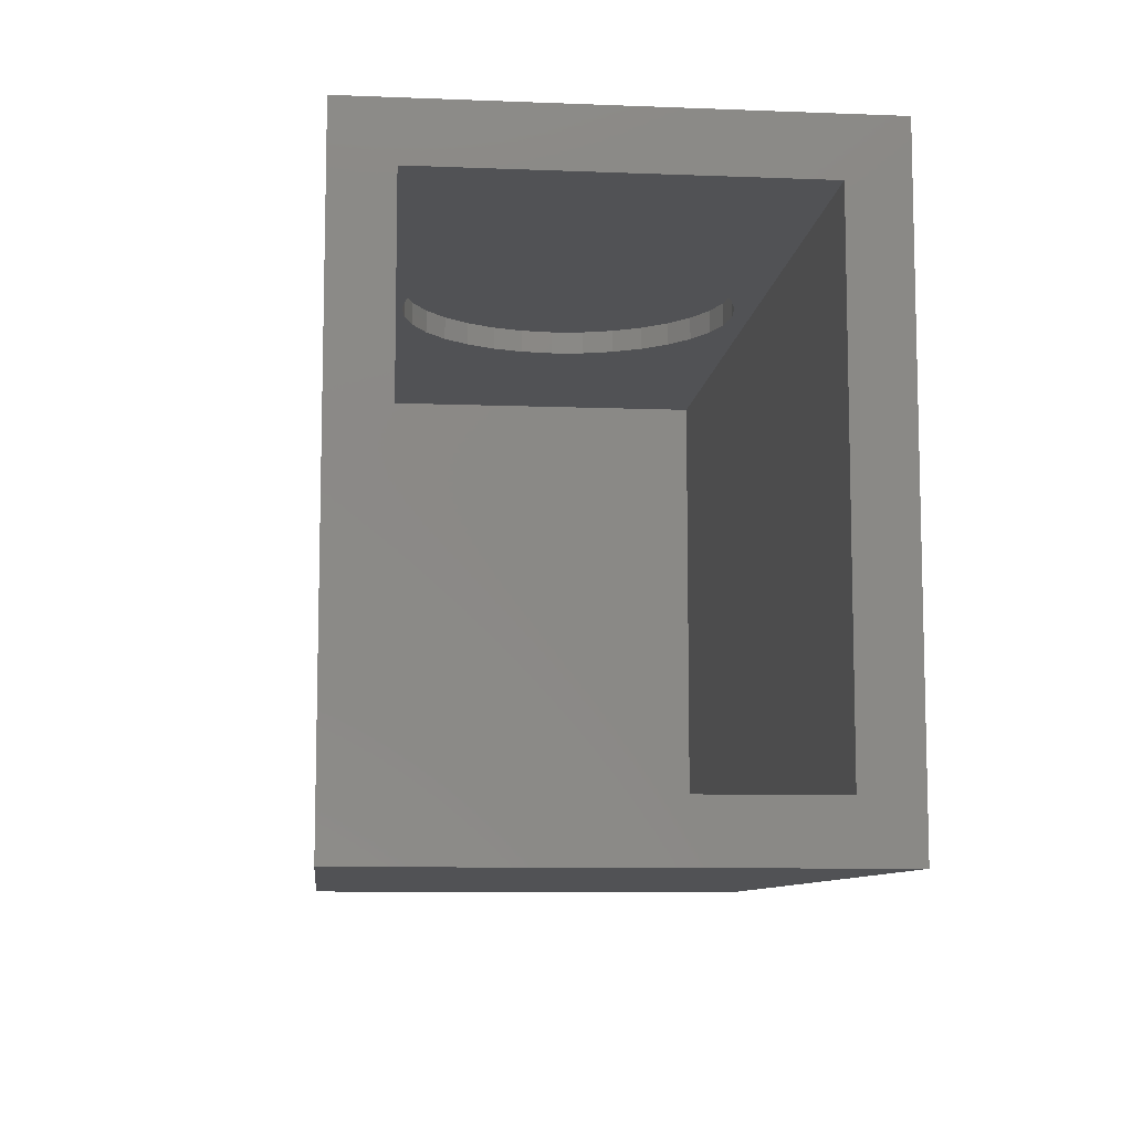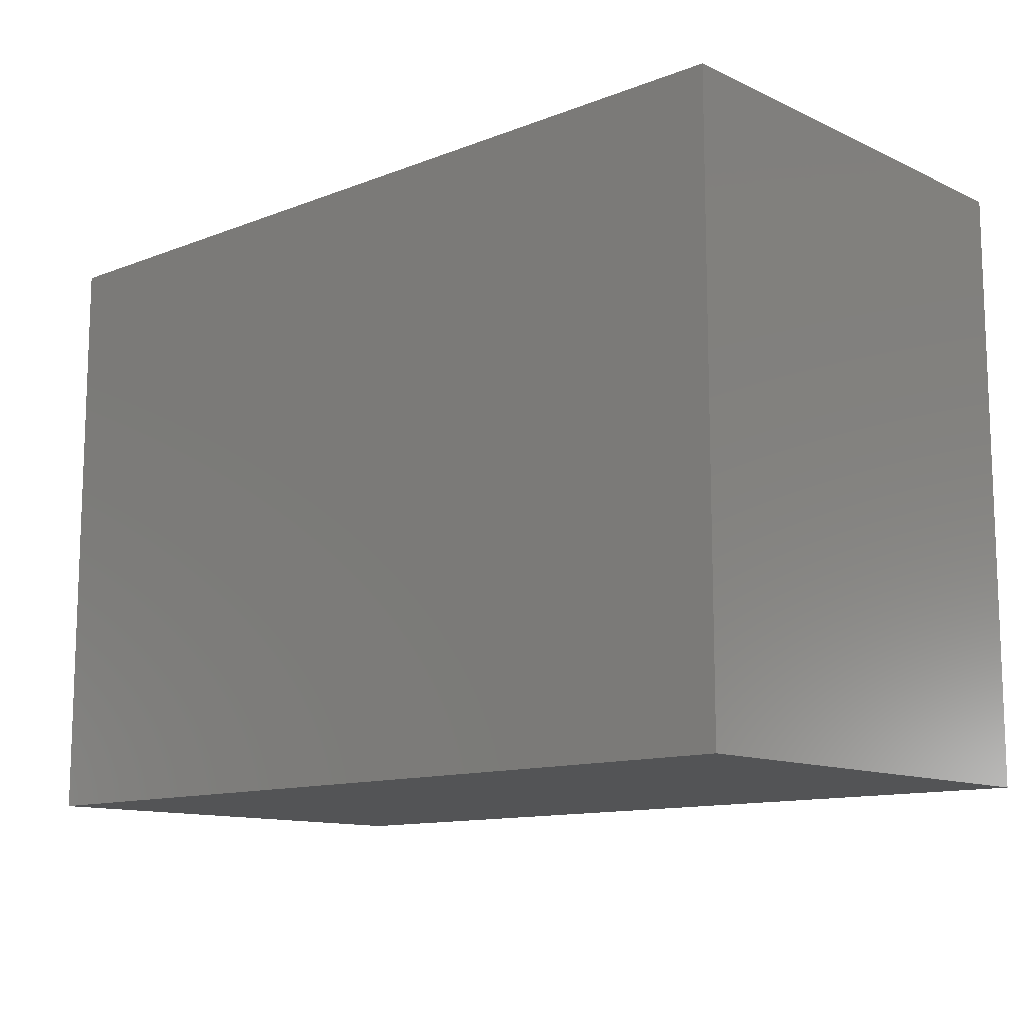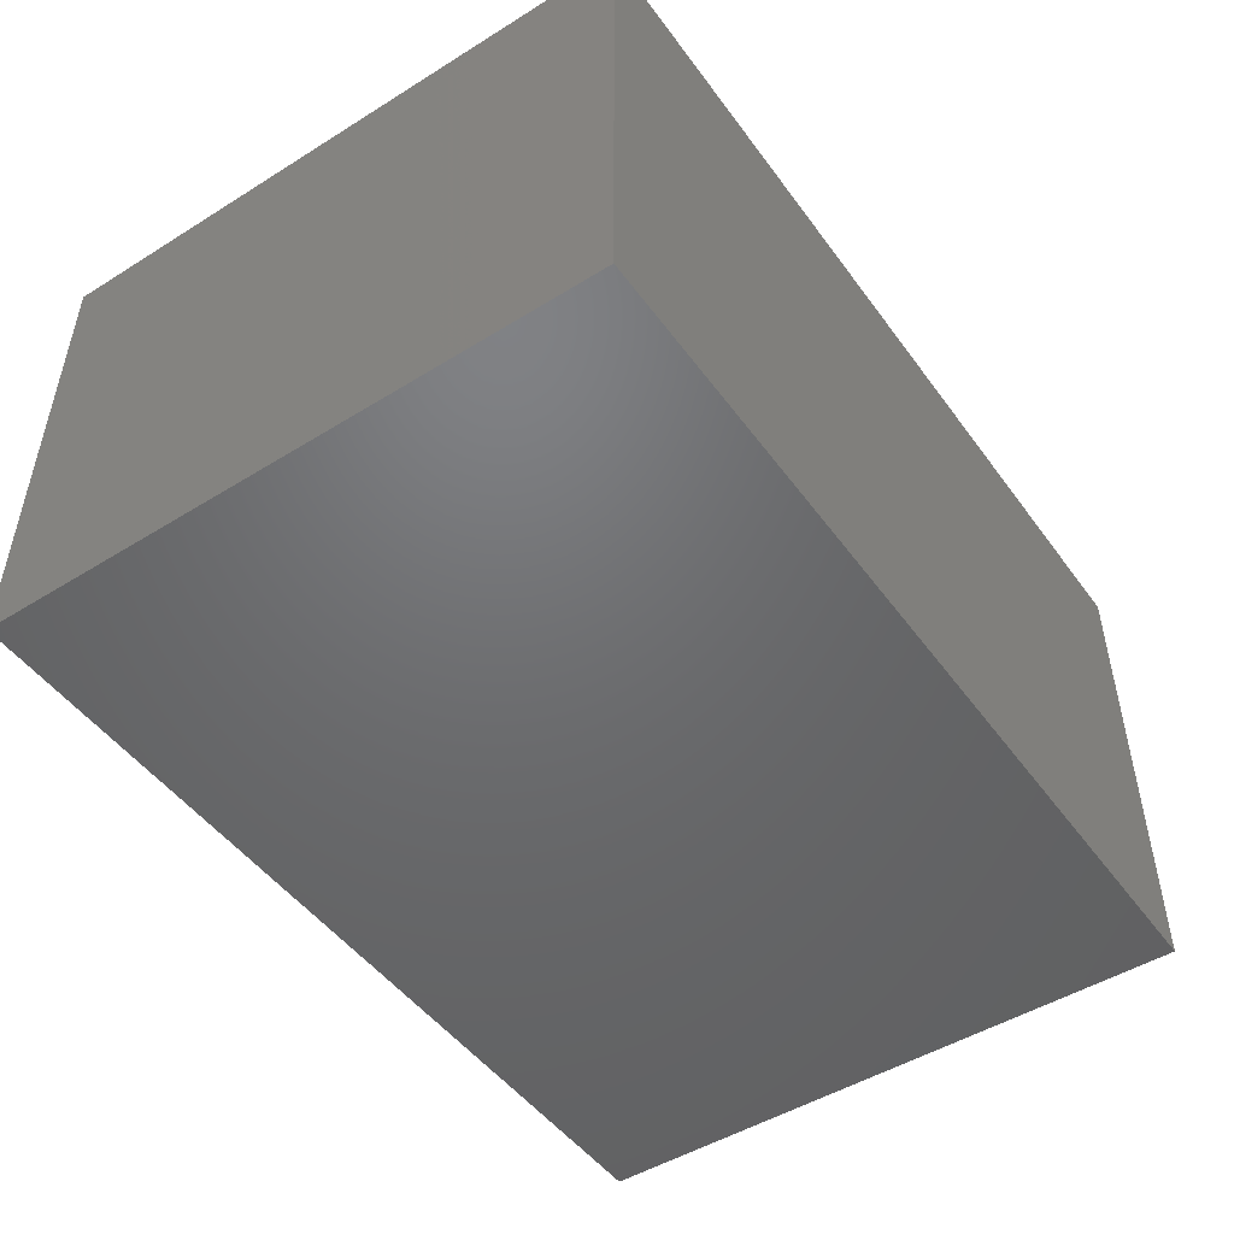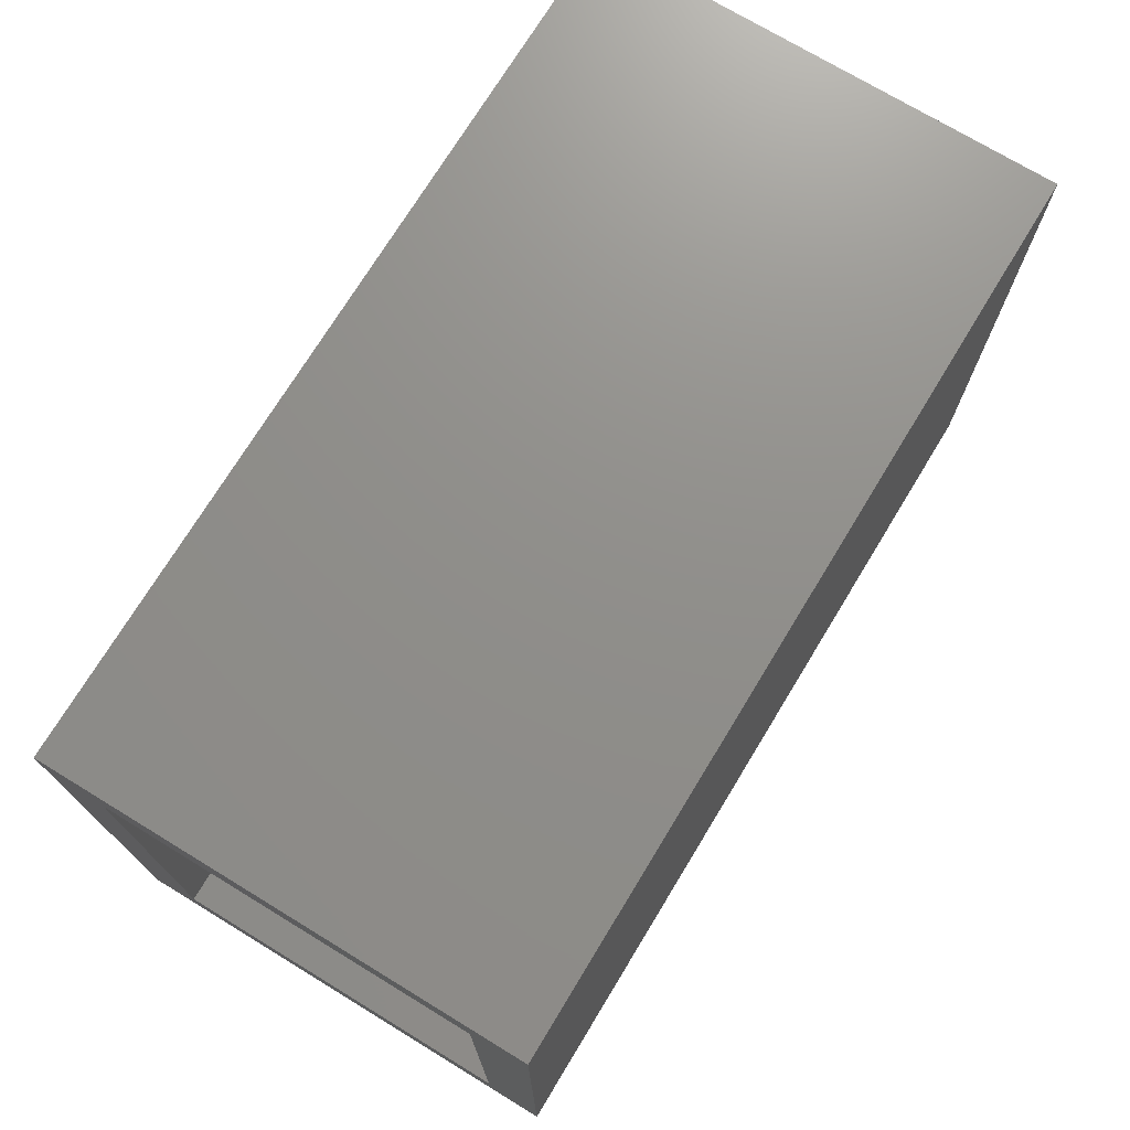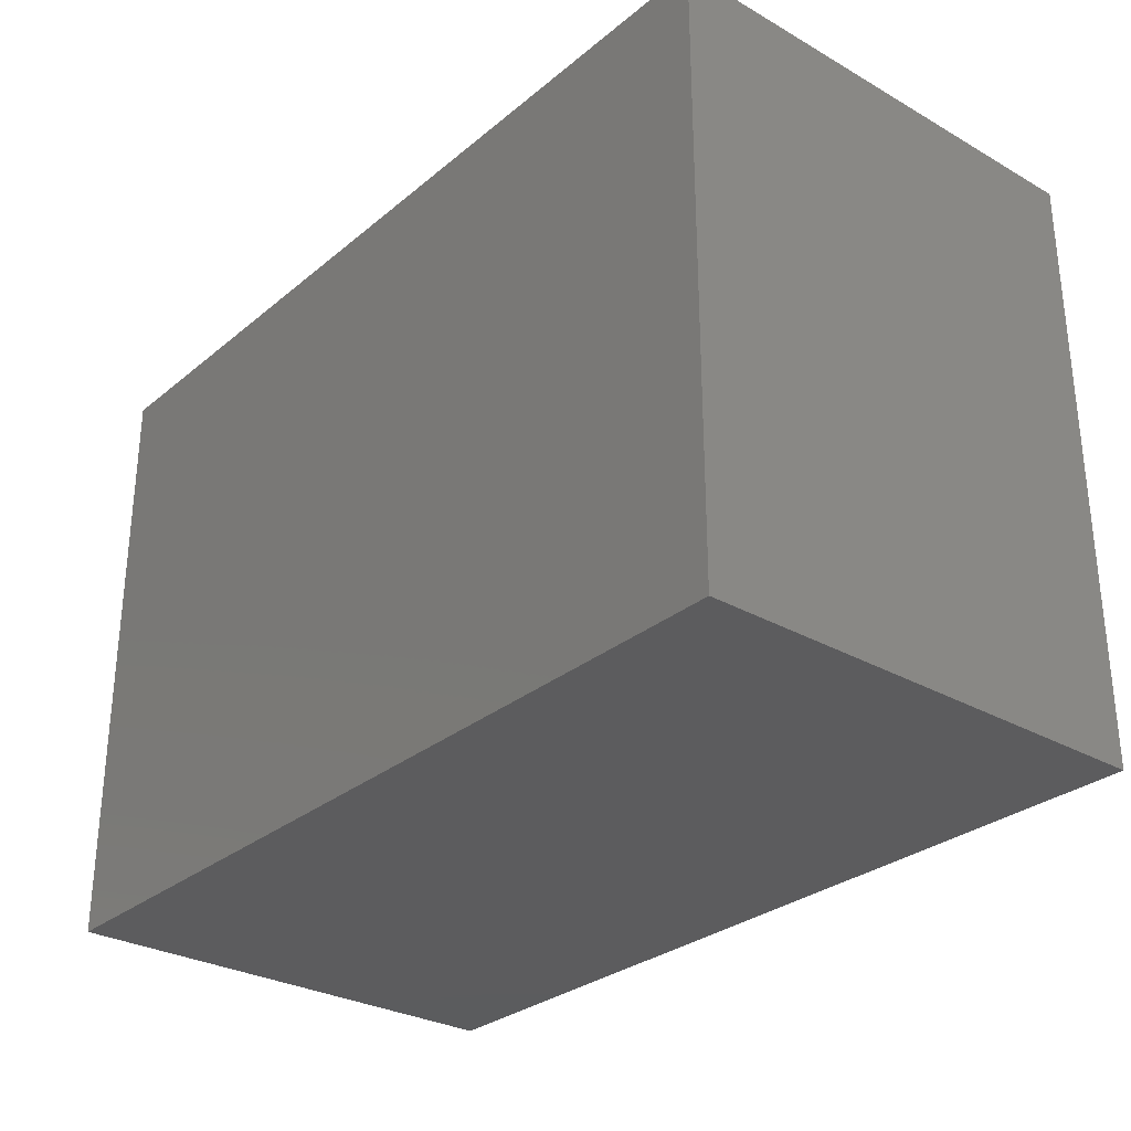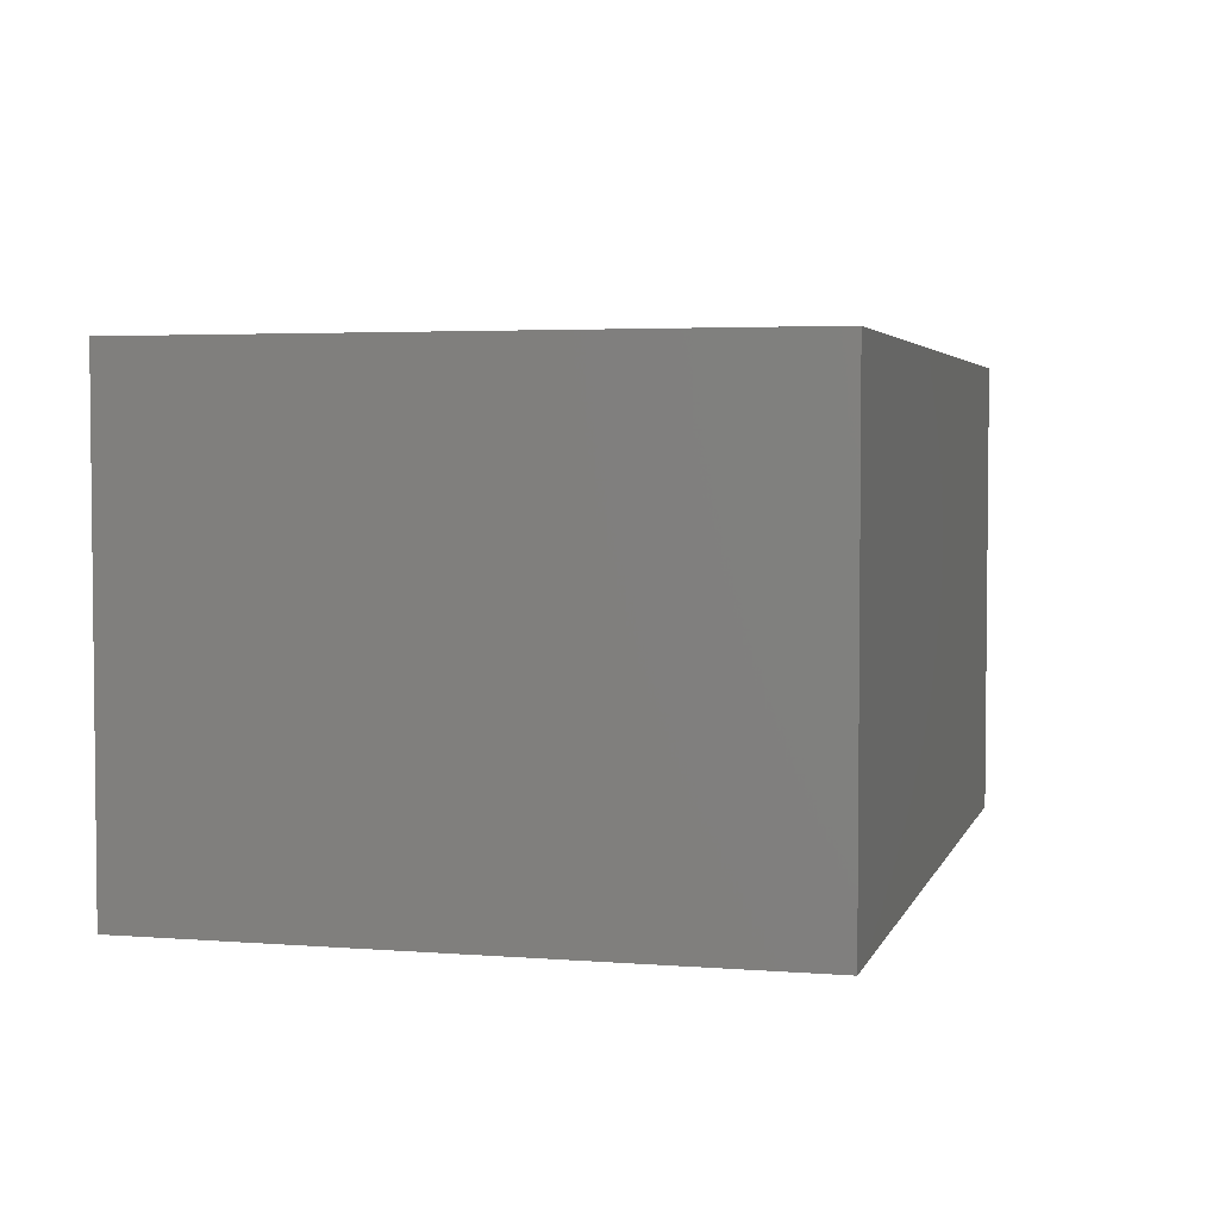
<metadata>
{"format":"stl","ext":"stl","renderer":"f3d","projection":"perspective","resolution":1024,"background":"white","views":[{"elev":-9.1,"azim":84.1,"up":"+Z"},{"elev":-12.0,"azim":-137.5,"up":"+Z"},{"elev":-48.8,"azim":-55.4,"up":"+Y"},{"elev":73.0,"azim":121.3,"up":"+Z"},{"elev":-29.5,"azim":-129.9,"up":"+Z"},{"elev":3.6,"azim":-75.3,"up":"+Y"}]}
</metadata>
<code>
# stl→obj: 144 verts, 284 faces
v 0.00625 0.225 0
v -0.03765 0.2207 0.03125
v -0.03765 0.2207 0
v -0.07985 0.2079 0.03125
v -0.07985 0.2079 0
v -0.1188 0.1871 0.03125
v -0.1188 0.1871 0
v -0.1528 0.1591 0.03125
v -0.1528 0.1591 0
v -0.1808 0.125 0.03125
v -0.1808 0.125 0
v -0.2016 0.0861 0.03125
v -0.2016 0.0861 0
v -0.2144 0.0439 0.03125
v -0.2144 0.0439 0
v -0.2188 2.274e-16 0.03125
v -0.2188 2.755e-17 0
v 0.00625 0.225 0.03125
v 0.05015 0.2207 0
v 0.05015 0.2207 0.03125
v 0.09235 0.2079 0
v 0.09235 0.2079 0.03125
v 0.1313 0.1871 0
v 0.1313 0.1871 0.03125
v 0.1653 0.1591 0
v 0.1653 0.1591 0.03125
v 0.1933 0.125 0
v 0.1933 0.125 0.03125
v 0.2141 0.0861 0
v 0.2141 0.0861 0.03125
v 0.2269 0.0439 0
v 0.2269 0.0439 0.03125
v 0.2313 0 0
v 0.2313 0 0.03125
v 0.00625 0.225 0.7188
v -0.03765 0.2207 0.75
v -0.03765 0.2207 0.7188
v -0.07985 0.2079 0.75
v -0.07985 0.2079 0.7188
v -0.1188 0.1871 0.75
v -0.1188 0.1871 0.7188
v -0.1528 0.1591 0.75
v -0.1528 0.1591 0.7188
v -0.1808 0.125 0.75
v -0.1808 0.125 0.7188
v -0.2016 0.0861 0.75
v -0.2016 0.0861 0.7188
v -0.2144 0.0439 0.75
v -0.2144 0.0439 0.7188
v -0.2188 2.755e-17 0.75
v -0.2188 2.274e-16 0.7188
v 0.00625 0.225 0.75
v 0.05015 0.2207 0.7188
v 0.05015 0.2207 0.75
v 0.09235 0.2079 0.7188
v 0.09235 0.2079 0.75
v 0.1313 0.1871 0.7188
v 0.1313 0.1871 0.75
v 0.1653 0.1591 0.7188
v 0.1653 0.1591 0.75
v 0.1933 0.125 0.7188
v 0.1933 0.125 0.75
v 0.2141 0.0861 0.7188
v 0.2141 0.0861 0.75
v 0.2269 0.0439 0.7188
v 0.2269 0.0439 0.75
v 0.2313 0 0.7188
v 0.2313 0 0.75
v 0.00625 -0.225 0
v 0.05015 -0.2207 0.03125
v 0.05015 -0.2207 0
v 0.09235 -0.2079 0.03125
v 0.09235 -0.2079 0
v 0.1313 -0.1871 0.03125
v 0.1313 -0.1871 0
v 0.1653 -0.1591 0.03125
v 0.1653 -0.1591 0
v 0.1933 -0.125 0.03125
v 0.1933 -0.125 0
v 0.2141 -0.0861 0.03125
v 0.2141 -0.0861 0
v 0.2269 -0.0439 0.03125
v 0.2269 -0.0439 0
v 0.00625 -0.225 0.03125
v -0.03765 -0.2207 0
v -0.03765 -0.2207 0.03125
v -0.07985 -0.2079 0
v -0.07985 -0.2079 0.03125
v -0.1188 -0.1871 0
v -0.1188 -0.1871 0.03125
v -0.1528 -0.1591 0
v -0.1528 -0.1591 0.03125
v -0.1808 -0.125 0
v -0.1808 -0.125 0.03125
v -0.2016 -0.0861 0
v -0.2016 -0.0861 0.03125
v -0.2144 -0.0439 0
v -0.2144 -0.0439 0.03125
v 0.00625 -0.225 0.7188
v 0.05015 -0.2207 0.75
v 0.05015 -0.2207 0.7188
v 0.09235 -0.2079 0.75
v 0.09235 -0.2079 0.7188
v 0.1313 -0.1871 0.75
v 0.1313 -0.1871 0.7188
v 0.1653 -0.1591 0.75
v 0.1653 -0.1591 0.7188
v 0.1933 -0.125 0.75
v 0.1933 -0.125 0.7188
v 0.2141 -0.0861 0.75
v 0.2141 -0.0861 0.7188
v 0.2269 -0.0439 0.75
v 0.2269 -0.0439 0.7188
v 0.00625 -0.225 0.75
v -0.03765 -0.2207 0.7188
v -0.03765 -0.2207 0.75
v -0.07985 -0.2079 0.7188
v -0.07985 -0.2079 0.75
v -0.1188 -0.1871 0.7188
v -0.1188 -0.1871 0.75
v -0.1528 -0.1591 0.7188
v -0.1528 -0.1591 0.75
v -0.1808 -0.125 0.7188
v -0.1808 -0.125 0.75
v -0.2016 -0.0861 0.7188
v -0.2016 -0.0861 0.75
v -0.2144 -0.0439 0.7188
v -0.2144 -0.0439 0.75
v 0.5938 0.25 0.7188
v 0.5938 -0.25 0.7188
v -0.5625 0.25 0.7188
v -0.5625 -0.25 0.7188
v 0.5938 0.25 0.03125
v -0.5625 0.25 0.03125
v 0.5938 -0.25 0.03125
v -0.5625 -0.25 0.03125
v 0.5938 0.3281 -0.04688
v 0.5938 -0.3281 -0.04688
v 0.5938 -0.3281 0.7969
v 0.5938 0.3281 0.7969
v -0.6406 -0.3281 0.7969
v -0.6406 -0.3281 -0.04688
v -0.6406 0.3281 0.7969
v -0.6406 0.3281 -0.04688
f 1 2 3
f 3 2 4
f 3 4 5
f 5 4 6
f 5 6 7
f 7 6 8
f 7 8 9
f 9 8 10
f 9 10 11
f 11 10 12
f 11 12 13
f 13 12 14
f 13 14 15
f 15 14 16
f 15 16 17
f 2 1 18
f 18 1 19
f 18 19 20
f 20 19 21
f 20 21 22
f 22 21 23
f 22 23 24
f 24 23 25
f 24 25 26
f 26 25 27
f 26 27 28
f 28 27 29
f 28 29 30
f 30 29 31
f 30 31 32
f 32 31 33
f 32 33 34
f 35 36 37
f 37 36 38
f 37 38 39
f 39 38 40
f 39 40 41
f 41 40 42
f 41 42 43
f 43 42 44
f 43 44 45
f 45 44 46
f 45 46 47
f 47 46 48
f 47 48 49
f 49 48 50
f 49 50 51
f 36 35 52
f 52 35 53
f 52 53 54
f 54 53 55
f 54 55 56
f 56 55 57
f 56 57 58
f 58 57 59
f 58 59 60
f 60 59 61
f 60 61 62
f 62 61 63
f 62 63 64
f 64 63 65
f 64 65 66
f 66 65 67
f 66 67 68
f 69 70 71
f 71 70 72
f 71 72 73
f 73 72 74
f 73 74 75
f 75 74 76
f 75 76 77
f 77 76 78
f 77 78 79
f 79 78 80
f 79 80 81
f 81 80 82
f 81 82 83
f 83 82 34
f 83 34 33
f 70 69 84
f 84 69 85
f 84 85 86
f 86 85 87
f 86 87 88
f 88 87 89
f 88 89 90
f 90 89 91
f 90 91 92
f 92 91 93
f 92 93 94
f 94 93 95
f 94 95 96
f 96 95 97
f 96 97 98
f 98 97 17
f 98 17 16
f 99 100 101
f 101 100 102
f 101 102 103
f 103 102 104
f 103 104 105
f 105 104 106
f 105 106 107
f 107 106 108
f 107 108 109
f 109 108 110
f 109 110 111
f 111 110 112
f 111 112 113
f 113 112 68
f 113 68 67
f 100 99 114
f 114 99 115
f 114 115 116
f 116 115 117
f 116 117 118
f 118 117 119
f 118 119 120
f 120 119 121
f 120 121 122
f 122 121 123
f 122 123 124
f 124 123 125
f 124 125 126
f 126 125 127
f 126 127 128
f 128 127 51
f 128 51 50
f 129 130 61
f 129 61 59
f 129 59 57
f 129 57 55
f 129 55 53
f 129 53 35
f 129 35 131
f 130 132 99
f 130 99 101
f 130 101 103
f 130 103 105
f 130 105 107
f 130 107 109
f 130 109 111
f 130 111 113
f 130 113 67
f 130 67 65
f 130 65 63
f 130 63 61
f 132 131 51
f 132 51 127
f 132 127 125
f 132 125 123
f 132 123 121
f 132 121 119
f 132 119 117
f 132 117 115
f 132 115 99
f 131 35 37
f 131 37 39
f 131 39 41
f 131 41 43
f 131 43 45
f 131 45 47
f 131 47 49
f 131 49 51
f 133 134 18
f 133 18 20
f 133 20 22
f 133 22 24
f 133 24 26
f 133 26 28
f 133 28 135
f 135 28 30
f 135 30 32
f 135 32 34
f 135 34 82
f 135 82 80
f 135 80 78
f 135 78 76
f 135 76 74
f 135 74 72
f 135 72 70
f 135 70 84
f 135 84 136
f 136 84 86
f 136 86 88
f 136 88 90
f 136 90 92
f 136 92 94
f 136 94 96
f 136 96 98
f 136 98 16
f 136 16 134
f 134 16 14
f 134 14 12
f 134 12 10
f 134 10 8
f 134 8 6
f 134 6 4
f 134 4 2
f 134 2 18
f 3 19 1
f 19 3 5
f 19 5 21
f 73 85 71
f 71 85 69
f 21 5 23
f 23 5 7
f 23 7 25
f 25 7 9
f 25 9 27
f 27 9 11
f 27 11 29
f 29 11 13
f 29 13 31
f 31 13 15
f 31 15 33
f 33 15 17
f 33 17 83
f 83 17 97
f 83 97 81
f 81 97 95
f 81 95 79
f 79 95 93
f 79 93 77
f 77 93 91
f 77 91 75
f 75 91 89
f 75 89 73
f 73 89 87
f 73 87 85
f 52 54 36
f 38 36 54
f 56 38 54
f 100 116 102
f 114 116 100
f 116 118 102
f 102 118 120
f 102 120 104
f 104 120 122
f 104 122 106
f 106 122 124
f 106 124 108
f 108 124 126
f 108 126 110
f 110 126 128
f 110 128 112
f 112 128 50
f 112 50 68
f 68 50 48
f 68 48 66
f 66 48 46
f 66 46 64
f 64 46 44
f 64 44 62
f 62 44 42
f 62 42 60
f 60 42 40
f 60 40 58
f 58 40 38
f 58 38 56
f 137 133 138
f 138 133 135
f 138 135 139
f 139 135 130
f 139 130 140
f 140 130 129
f 140 129 137
f 137 129 133
f 132 130 136
f 136 130 135
f 129 131 133
f 133 131 134
f 141 142 139
f 139 142 138
f 140 137 143
f 143 137 144
f 144 142 143
f 143 142 141
f 144 137 142
f 142 137 138
f 143 141 140
f 140 141 139
f 134 131 136
f 136 131 132

</code>
